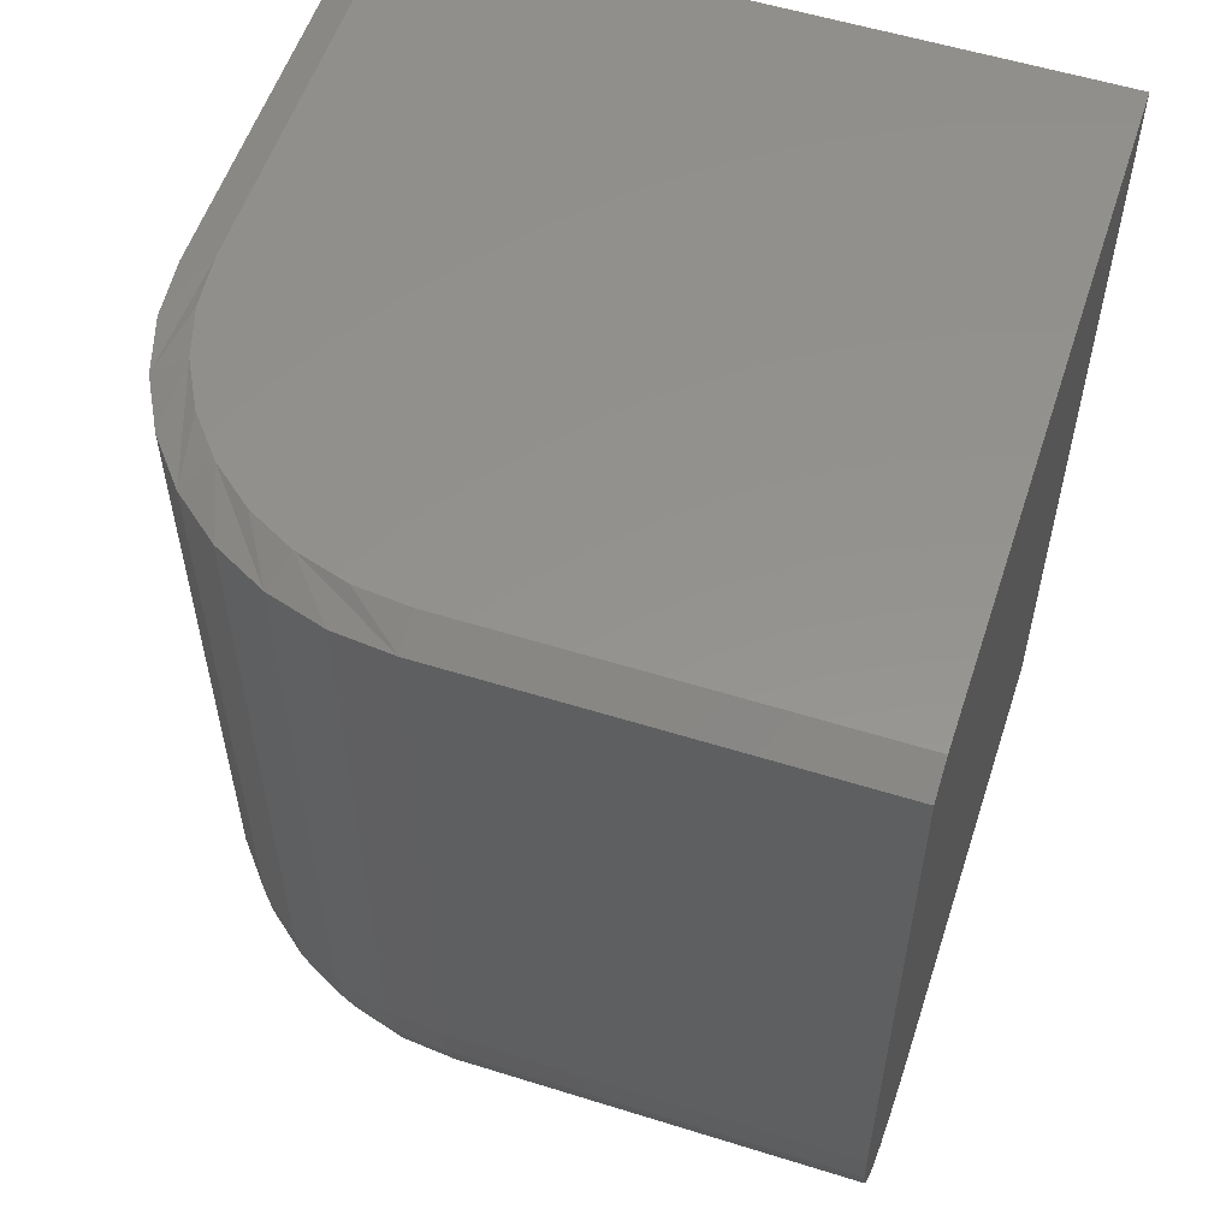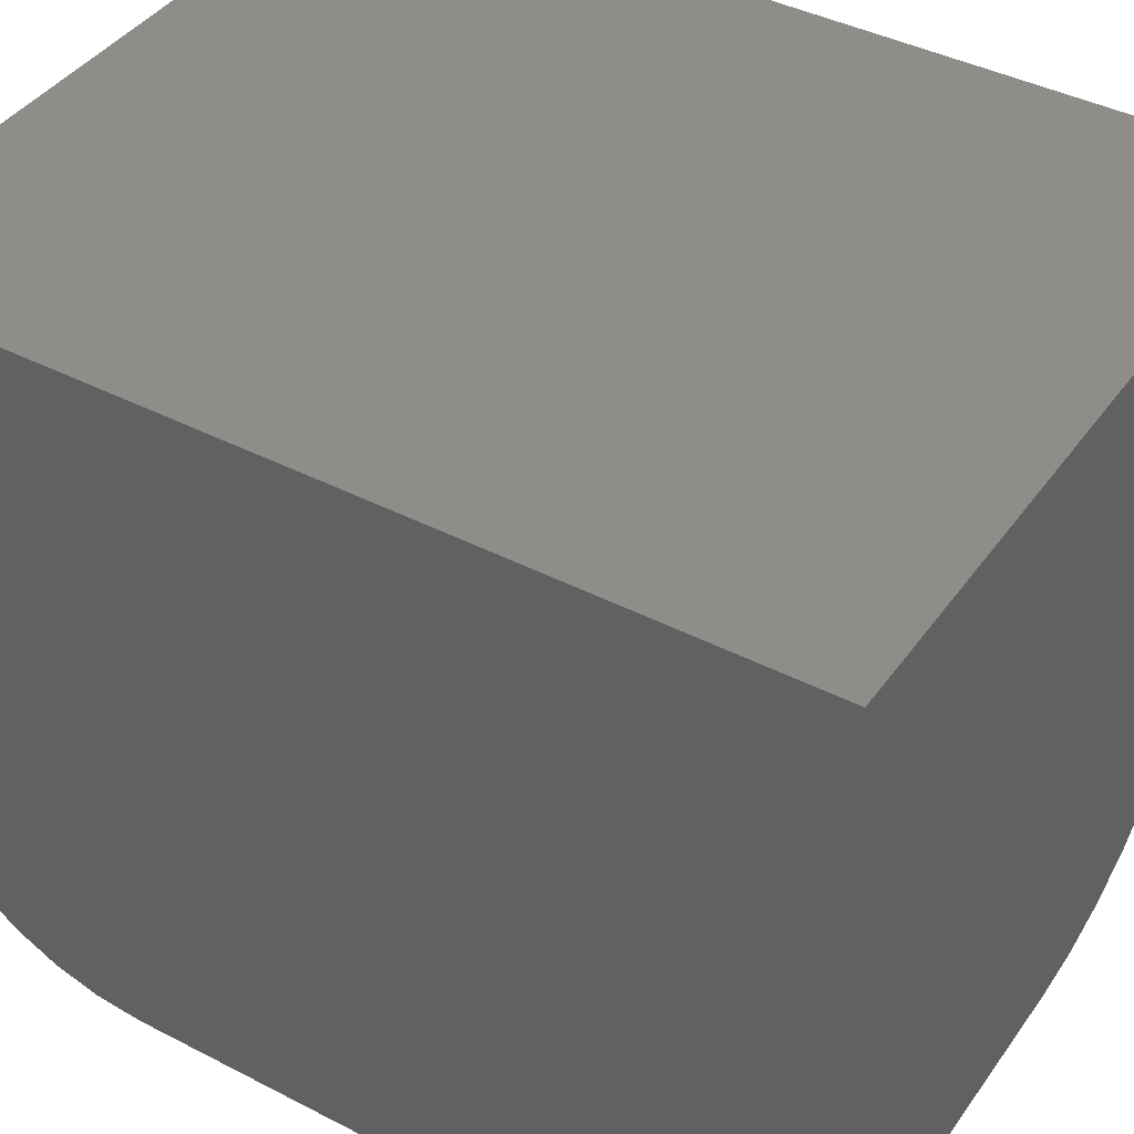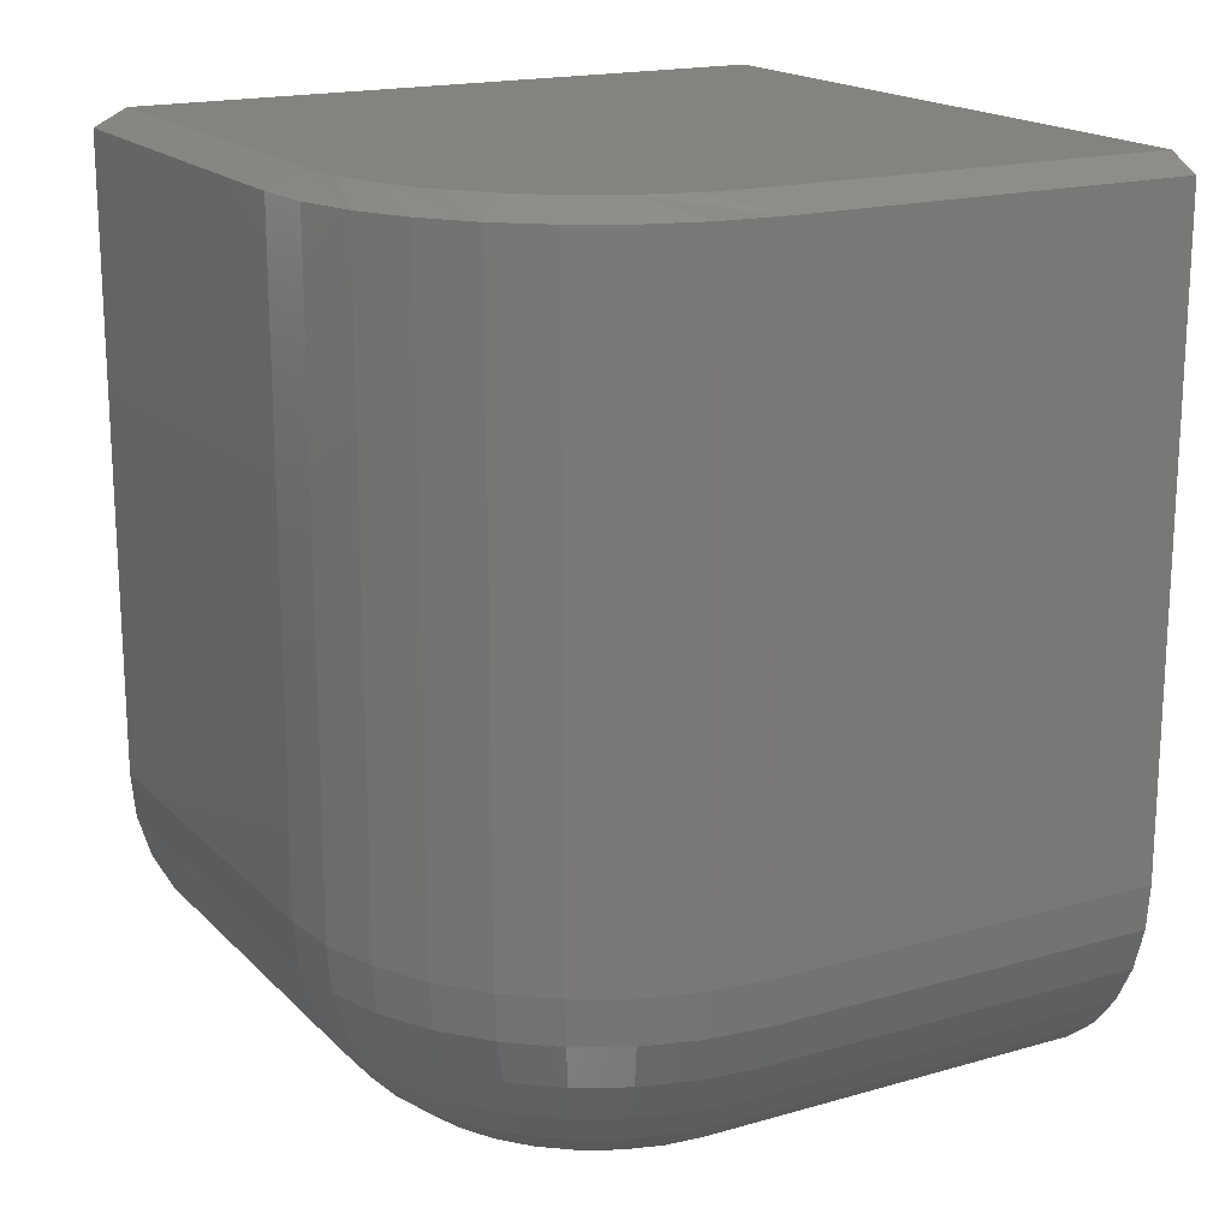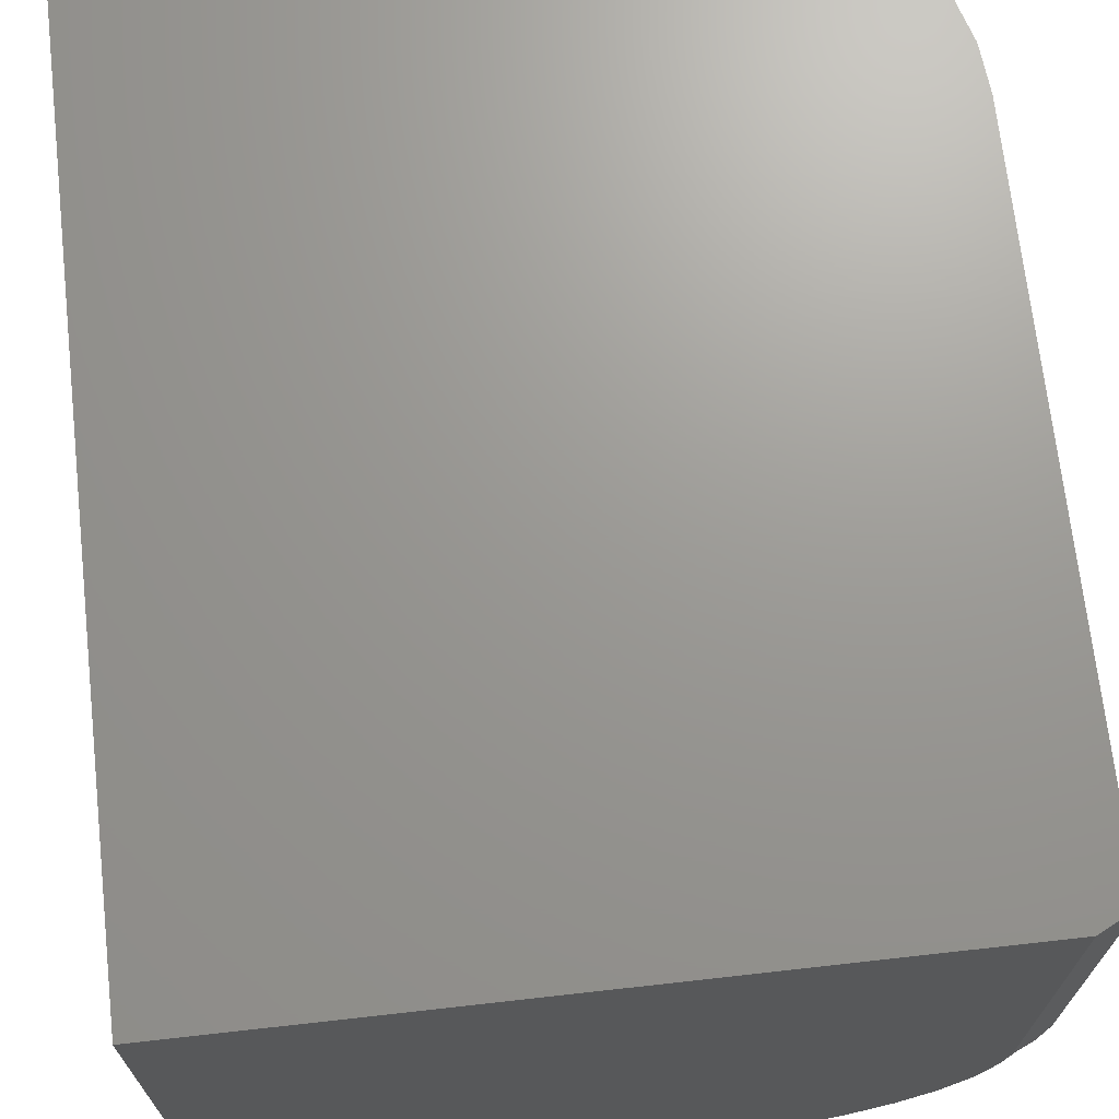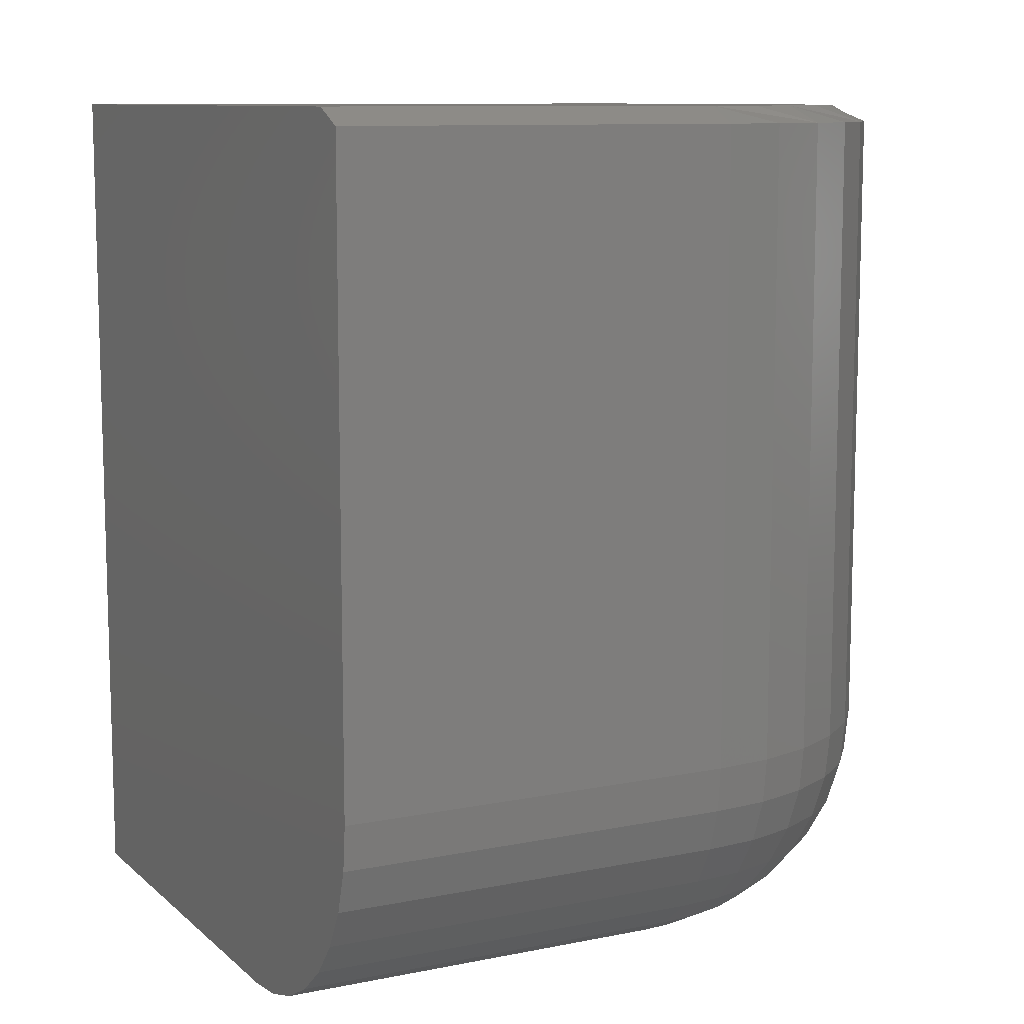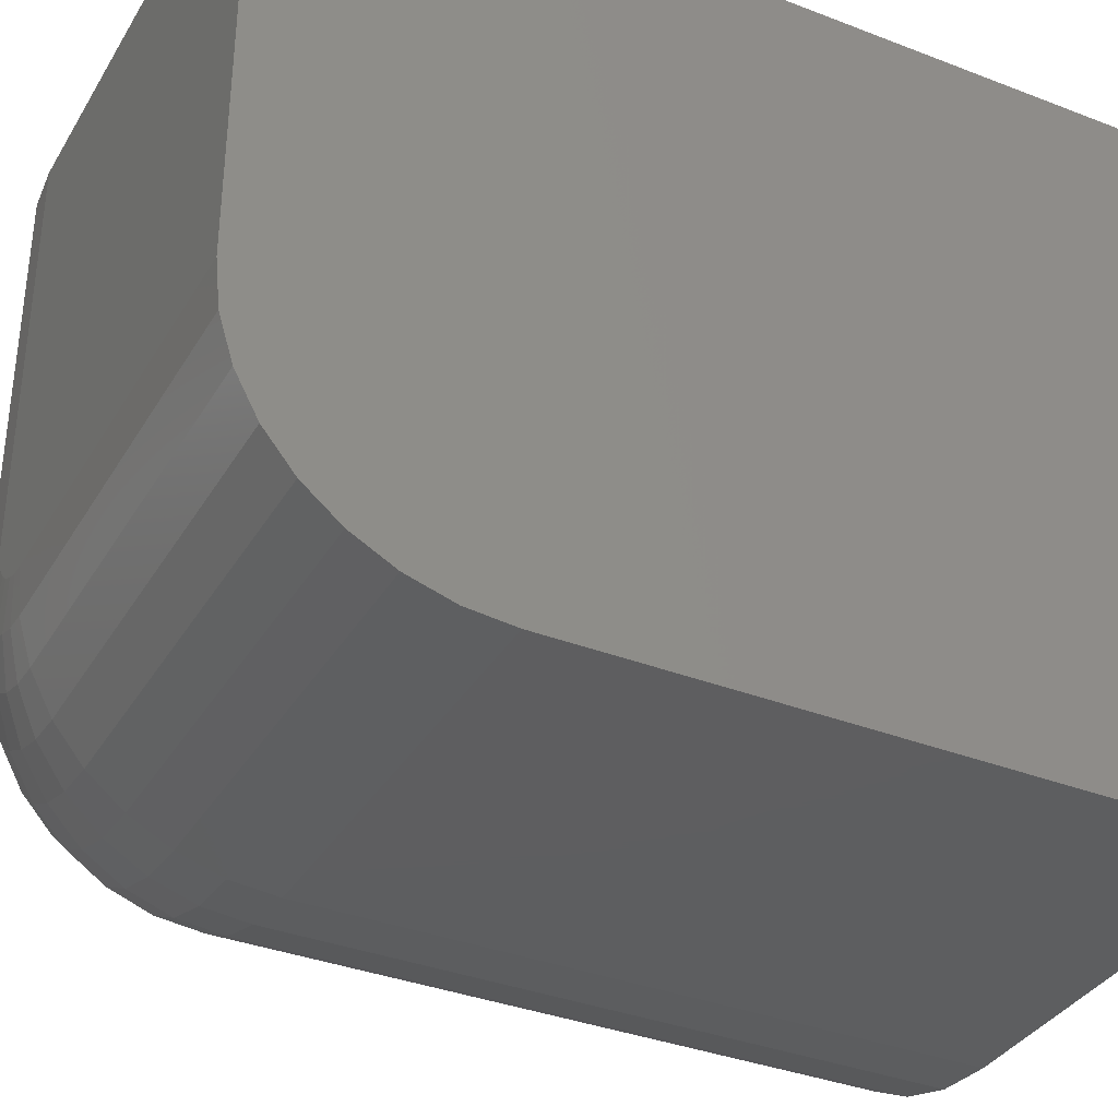
<metadata>
{"format":"stl","ext":"stl","renderer":"f3d","projection":"perspective","resolution":1024,"background":"white","views":[{"elev":56.2,"azim":108.1,"up":"+Z"},{"elev":41.1,"azim":-57.8,"up":"+Y"},{"elev":17.9,"azim":60.7,"up":"+Z"},{"elev":69.8,"azim":-6.4,"up":"+Y"},{"elev":10.1,"azim":-27.3,"up":"+Z"},{"elev":-35.6,"azim":-117.1,"up":"+Y"}]}
</metadata>
<code>
# stl→obj: 123 verts, 242 faces
v -0.4188 -0.1875 0.4219
v -0.4188 -0.1875 0.7188
v -0.4215 -0.2149 0.4219
v -0.4215 -0.2149 0.7188
v -0.4295 -0.2413 0.4219
v -0.4295 -0.2413 0.7188
v -0.4424 -0.2656 0.4219
v -0.4424 -0.2656 0.7188
v -0.4599 -0.2869 0.4219
v -0.4599 -0.2869 0.7188
v -0.4812 -0.3044 0.4219
v -0.4812 -0.3044 0.7188
v -0.5056 -0.3174 0.4219
v -0.5056 -0.3174 0.7188
v -0.5319 -0.3254 0.4219
v -0.5319 -0.3254 0.7188
v -0.5594 -0.3281 0.4219
v -0.5594 -0.3281 0.7188
v -0.75 -0.3281 0.4219
v -0.75 -0.3281 0.7188
v -0.4188 4.285e-17 0.4219
v -0.4188 5.933e-17 0.7188
v -0.4344 5.803e-17 0.7266
v -0.75 2.299e-17 0.7266
v -0.75 0 0.3125
v -0.5068 2.712e-17 0.3146
v -0.5281 2.463e-17 0.3125
v -0.4209 4.143e-17 0.4005
v -0.4271 3.96e-17 0.38
v -0.4372 3.743e-17 0.3611
v -0.4508 3.5e-17 0.3445
v -0.4674 3.24e-17 0.3309
v -0.4863 2.974e-17 0.3208
v -0.75 -0.3125 0.7266
v -0.75 -0.2188 0.3125
v -0.75 -0.2401 0.3146
v -0.75 -0.2606 0.3208
v -0.75 -0.2795 0.3309
v -0.75 -0.2961 0.3445
v -0.75 -0.3097 0.3611
v -0.75 -0.3198 0.38
v -0.75 -0.326 0.4005
v -0.5281 -0.1875 0.3125
v -0.5287 -0.1936 0.3125
v -0.5305 -0.1995 0.3125
v -0.5334 -0.2049 0.3125
v -0.5373 -0.2096 0.3125
v -0.542 -0.2135 0.3125
v -0.5474 -0.2164 0.3125
v -0.5533 -0.2181 0.3125
v -0.5594 -0.2188 0.3125
v -0.4209 -0.1875 0.4005
v -0.4271 -0.1875 0.38
v -0.4372 -0.1875 0.3611
v -0.4508 -0.1875 0.3445
v -0.4674 -0.1875 0.3309
v -0.4863 -0.1875 0.3208
v -0.5068 -0.1875 0.3146
v -0.5594 -0.2401 0.3146
v -0.5594 -0.2606 0.3208
v -0.5594 -0.2795 0.3309
v -0.5594 -0.2961 0.3445
v -0.5594 -0.3097 0.3611
v -0.5594 -0.3198 0.38
v -0.5594 -0.326 0.4005
v -0.5491 -0.2391 0.3146
v -0.5451 -0.2592 0.3208
v -0.5414 -0.2777 0.3309
v -0.5382 -0.294 0.3445
v -0.5355 -0.3073 0.3611
v -0.5336 -0.3173 0.38
v -0.5324 -0.3234 0.4005
v -0.5078 -0.1978 0.3146
v -0.4877 -0.2018 0.3208
v -0.4691 -0.2055 0.3309
v -0.4529 -0.2087 0.3445
v -0.4395 -0.2113 0.3611
v -0.4296 -0.2133 0.38
v -0.4235 -0.2145 0.4005
v -0.5108 -0.2076 0.3146
v -0.4918 -0.2155 0.3208
v -0.4744 -0.2227 0.3309
v -0.4591 -0.2291 0.3445
v -0.4465 -0.2343 0.3611
v -0.4371 -0.2381 0.38
v -0.4314 -0.2405 0.4005
v -0.5156 -0.2167 0.3146
v -0.4986 -0.2281 0.3208
v -0.4829 -0.2386 0.3309
v -0.4691 -0.2478 0.3445
v -0.4578 -0.2554 0.3611
v -0.4494 -0.261 0.38
v -0.4442 -0.2645 0.4005
v -0.5222 -0.2247 0.3146
v -0.5077 -0.2392 0.3208
v -0.4943 -0.2526 0.3309
v -0.4826 -0.2643 0.3445
v -0.473 -0.2739 0.3611
v -0.4658 -0.281 0.38
v -0.4614 -0.2855 0.4005
v -0.5302 -0.2312 0.3146
v -0.5188 -0.2483 0.3208
v -0.5083 -0.264 0.3309
v -0.499 -0.2778 0.3445
v -0.4915 -0.2891 0.3611
v -0.4859 -0.2975 0.38
v -0.4824 -0.3027 0.4005
v -0.5393 -0.2361 0.3146
v -0.5314 -0.255 0.3208
v -0.5242 -0.2725 0.3309
v -0.5178 -0.2878 0.3445
v -0.5126 -0.3004 0.3611
v -0.5087 -0.3097 0.38
v -0.5064 -0.3155 0.4005
v -0.5594 -0.3125 0.7266
v -0.535 -0.3101 0.7266
v -0.5115 -0.303 0.7266
v -0.4899 -0.2914 0.7266
v -0.471 -0.2759 0.7266
v -0.4554 -0.2569 0.7266
v -0.4439 -0.2353 0.7266
v -0.4368 -0.2119 0.7266
v -0.4344 -0.1875 0.7266
f 1 2 3
f 3 2 4
f 3 4 5
f 5 4 6
f 5 6 7
f 7 6 8
f 7 8 9
f 9 8 10
f 9 10 11
f 11 10 12
f 11 12 13
f 13 12 14
f 13 14 15
f 15 14 16
f 15 16 17
f 17 16 18
f 19 17 20
f 20 17 18
f 1 21 2
f 2 21 22
f 23 22 24
f 25 26 27
f 21 28 29
f 21 29 30
f 21 30 31
f 21 31 32
f 21 32 33
f 21 33 26
f 21 26 25
f 21 25 24
f 21 24 22
f 24 20 34
f 25 35 36
f 25 36 37
f 25 37 38
f 25 38 39
f 25 39 40
f 25 40 41
f 25 41 42
f 25 42 19
f 25 19 20
f 25 20 24
f 43 44 45
f 27 43 45
f 27 45 46
f 27 46 47
f 27 47 48
f 27 48 49
f 27 49 50
f 27 50 51
f 27 51 35
f 27 35 25
f 21 1 28
f 28 1 52
f 28 52 29
f 29 52 53
f 29 53 30
f 30 53 54
f 30 54 31
f 31 54 55
f 31 55 32
f 32 55 56
f 32 56 33
f 33 56 57
f 33 57 26
f 26 57 58
f 26 58 27
f 27 58 43
f 35 51 36
f 36 51 59
f 36 59 37
f 37 59 60
f 37 60 38
f 38 60 61
f 38 61 39
f 39 61 62
f 39 62 40
f 40 62 63
f 40 63 41
f 41 63 64
f 41 64 42
f 42 64 65
f 42 65 19
f 19 65 17
f 51 50 59
f 59 50 66
f 59 66 60
f 60 66 67
f 60 67 61
f 61 67 68
f 61 68 62
f 62 68 69
f 62 69 63
f 63 69 70
f 63 70 64
f 64 70 71
f 64 71 65
f 65 71 72
f 65 72 17
f 17 72 15
f 44 43 73
f 73 43 58
f 73 58 74
f 74 58 57
f 74 57 75
f 75 57 56
f 75 56 76
f 76 56 55
f 76 55 77
f 77 55 54
f 77 54 78
f 78 54 53
f 78 53 79
f 79 53 52
f 79 52 3
f 3 52 1
f 45 44 80
f 80 44 73
f 80 73 81
f 81 73 74
f 81 74 82
f 82 74 75
f 82 75 83
f 83 75 76
f 83 76 84
f 84 76 77
f 84 77 85
f 85 77 78
f 85 78 86
f 86 78 79
f 86 79 5
f 5 79 3
f 46 45 87
f 87 45 80
f 87 80 88
f 88 80 81
f 88 81 89
f 89 81 82
f 89 82 90
f 90 82 83
f 90 83 91
f 91 83 84
f 91 84 92
f 92 84 85
f 92 85 93
f 93 85 86
f 93 86 7
f 7 86 5
f 47 46 94
f 94 46 87
f 94 87 95
f 95 87 88
f 95 88 96
f 96 88 89
f 96 89 97
f 97 89 90
f 97 90 98
f 98 90 91
f 98 91 99
f 99 91 92
f 99 92 100
f 100 92 93
f 100 93 9
f 9 93 7
f 48 47 101
f 101 47 94
f 101 94 102
f 102 94 95
f 102 95 103
f 103 95 96
f 103 96 104
f 104 96 97
f 104 97 105
f 105 97 98
f 105 98 106
f 106 98 99
f 106 99 107
f 107 99 100
f 107 100 11
f 11 100 9
f 49 48 108
f 108 48 101
f 108 101 109
f 109 101 102
f 109 102 110
f 110 102 103
f 110 103 111
f 111 103 104
f 111 104 112
f 112 104 105
f 112 105 113
f 113 105 106
f 113 106 114
f 114 106 107
f 114 107 13
f 13 107 11
f 50 49 66
f 66 49 108
f 66 108 67
f 67 108 109
f 67 109 68
f 68 109 110
f 68 110 69
f 69 110 111
f 69 111 70
f 70 111 112
f 70 112 71
f 71 112 113
f 71 113 72
f 72 113 114
f 72 114 15
f 15 114 13
f 115 116 117
f 115 117 118
f 115 118 119
f 115 119 120
f 115 120 121
f 115 121 122
f 115 122 123
f 115 123 23
f 115 23 24
f 115 24 34
f 2 22 123
f 123 22 23
f 20 18 34
f 34 18 115
f 121 6 4
f 117 116 14
f 117 14 12
f 117 12 10
f 118 117 10
f 119 118 10
f 119 10 8
f 119 8 6
f 120 119 6
f 121 120 6
f 2 123 122
f 2 122 121
f 2 121 4
f 115 18 16
f 115 16 14
f 115 14 116

</code>
